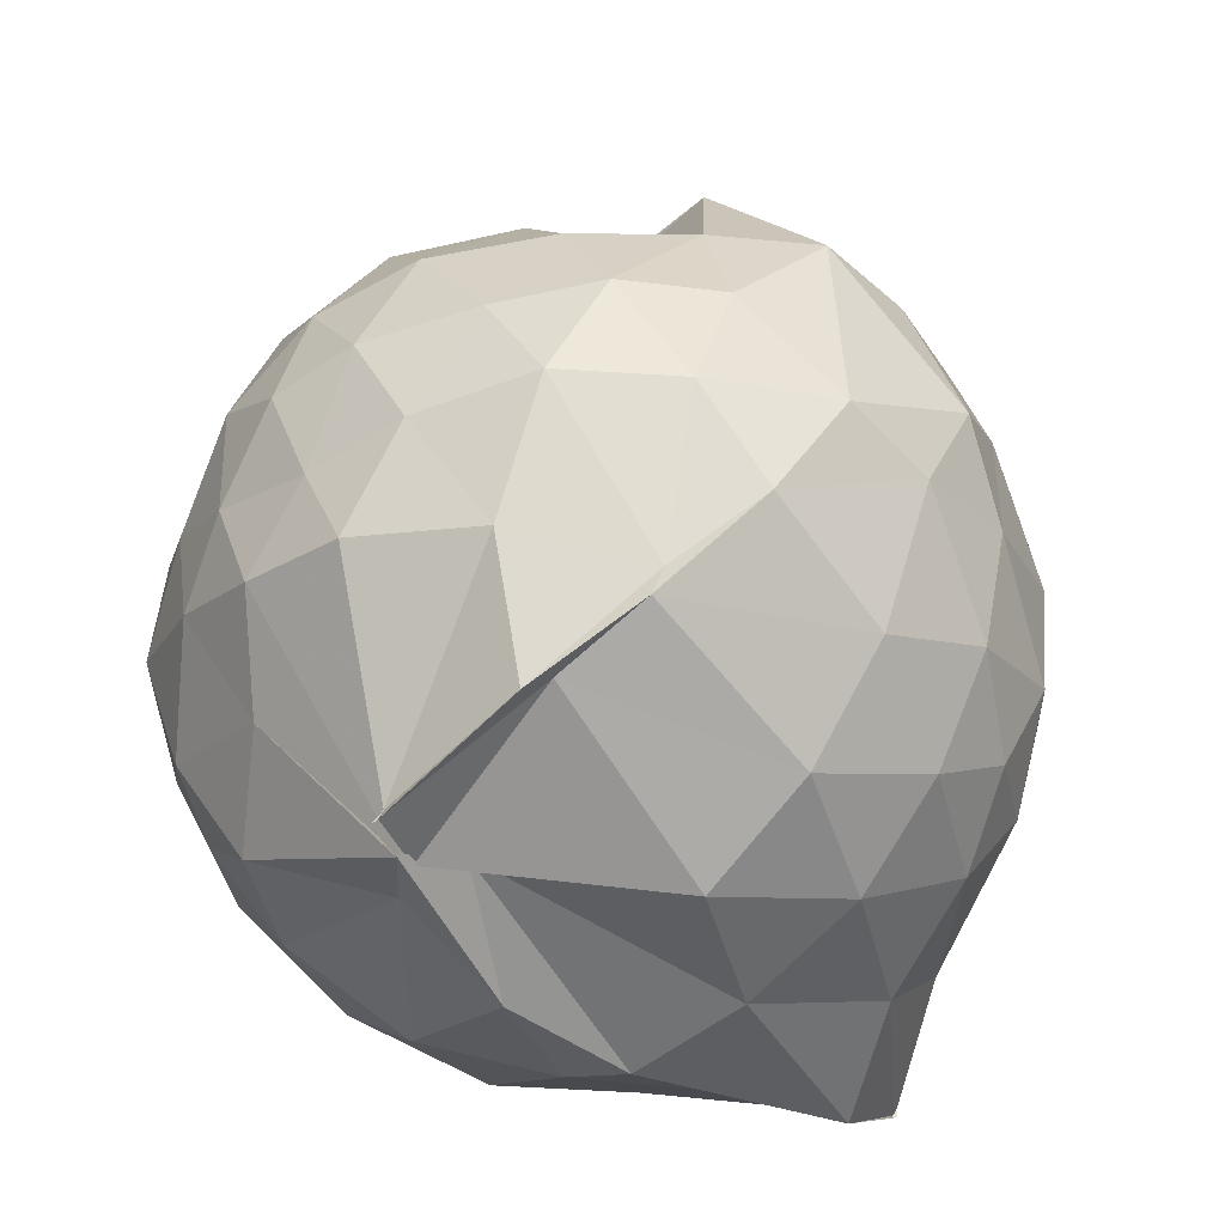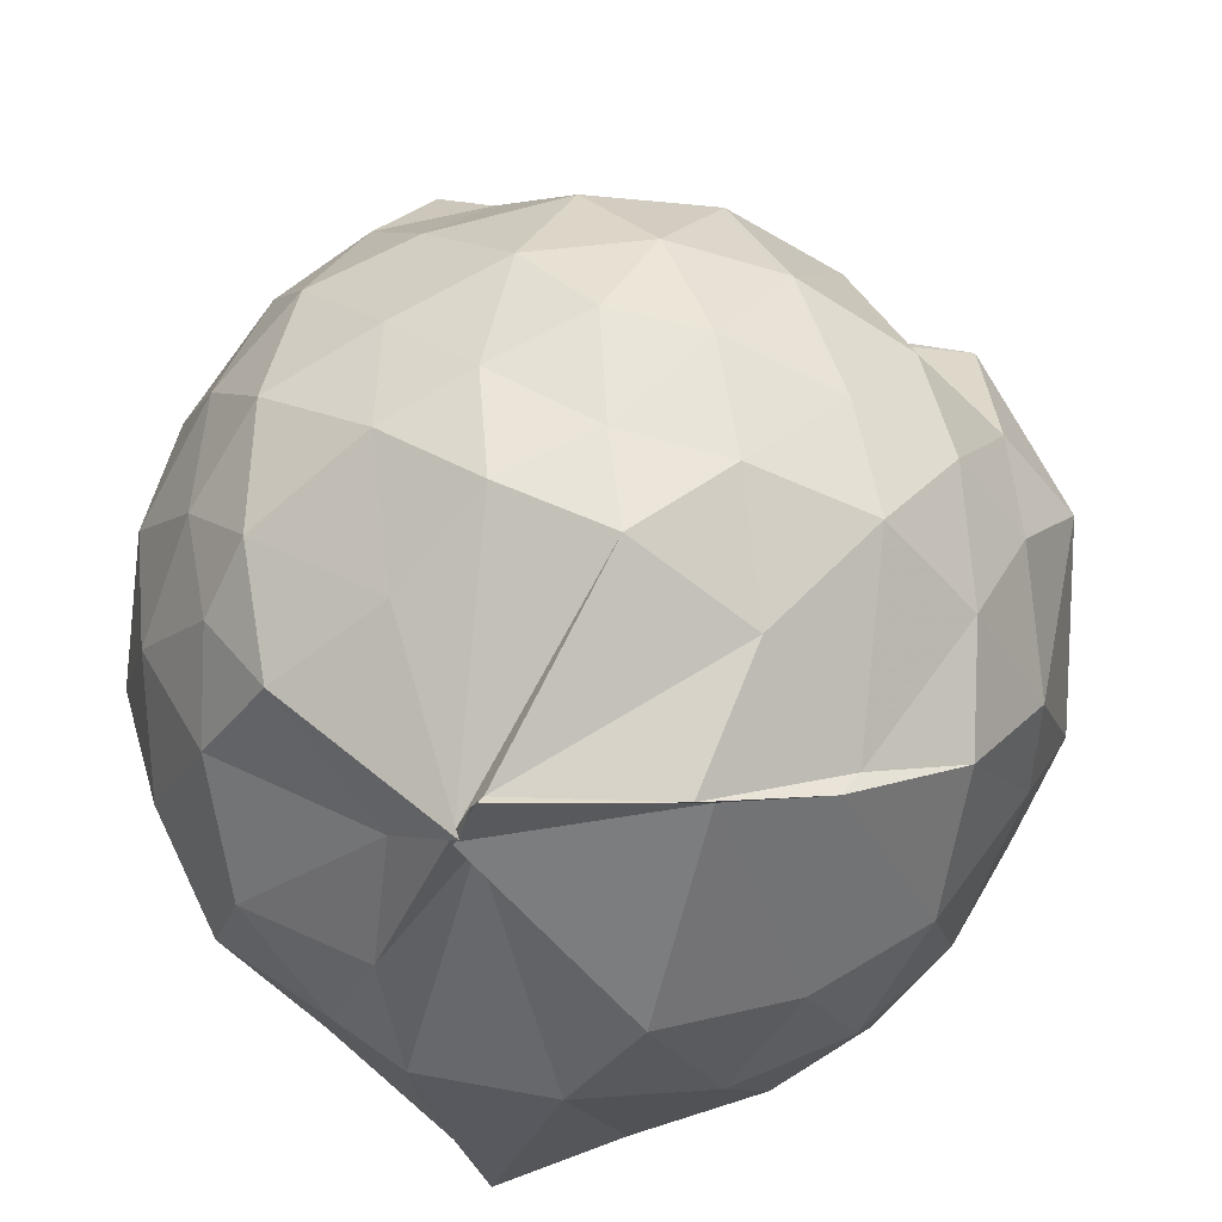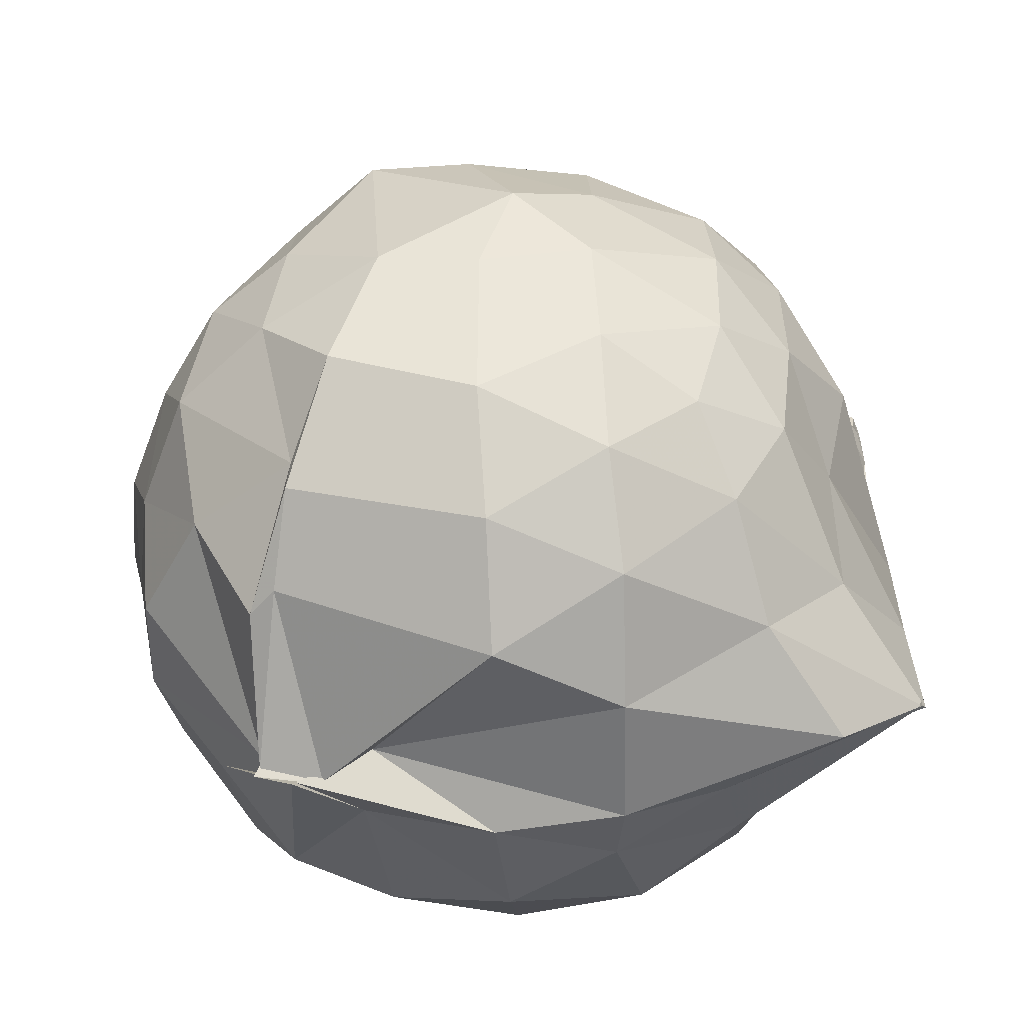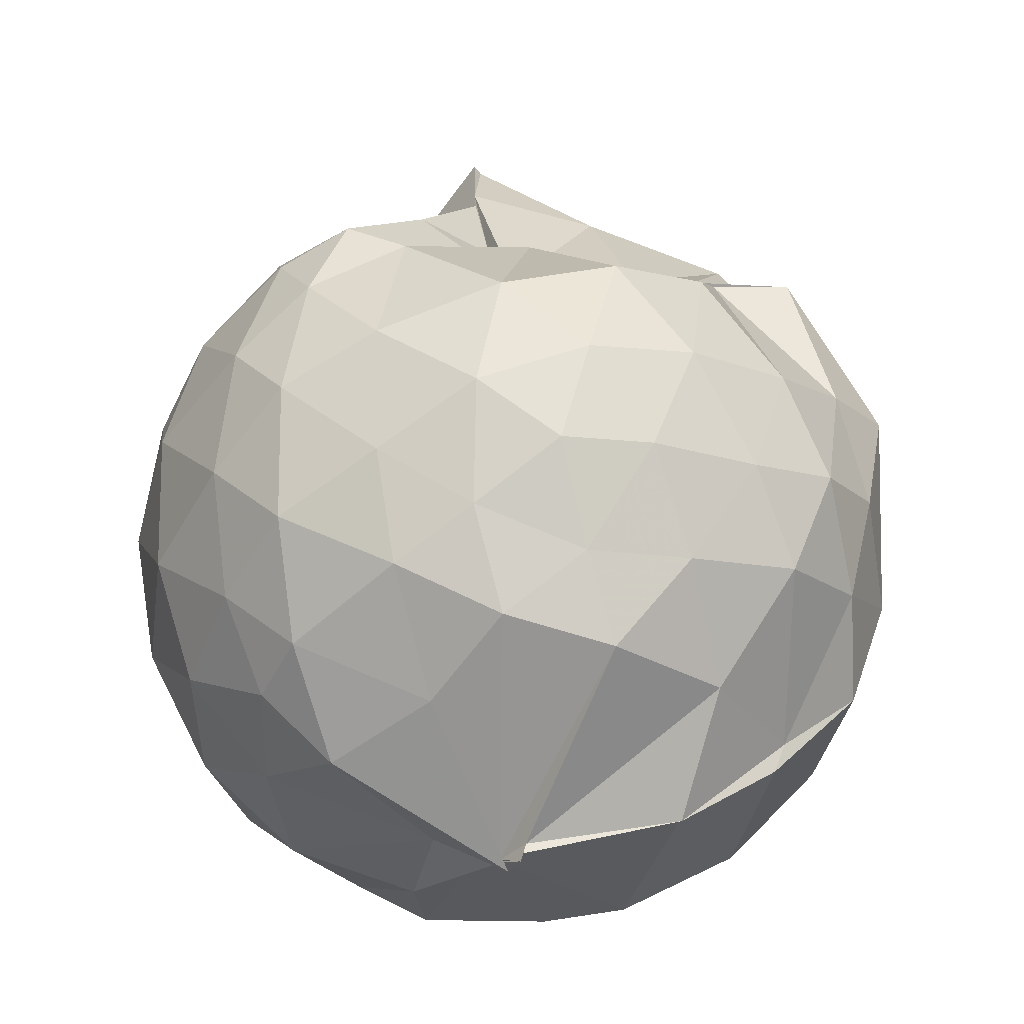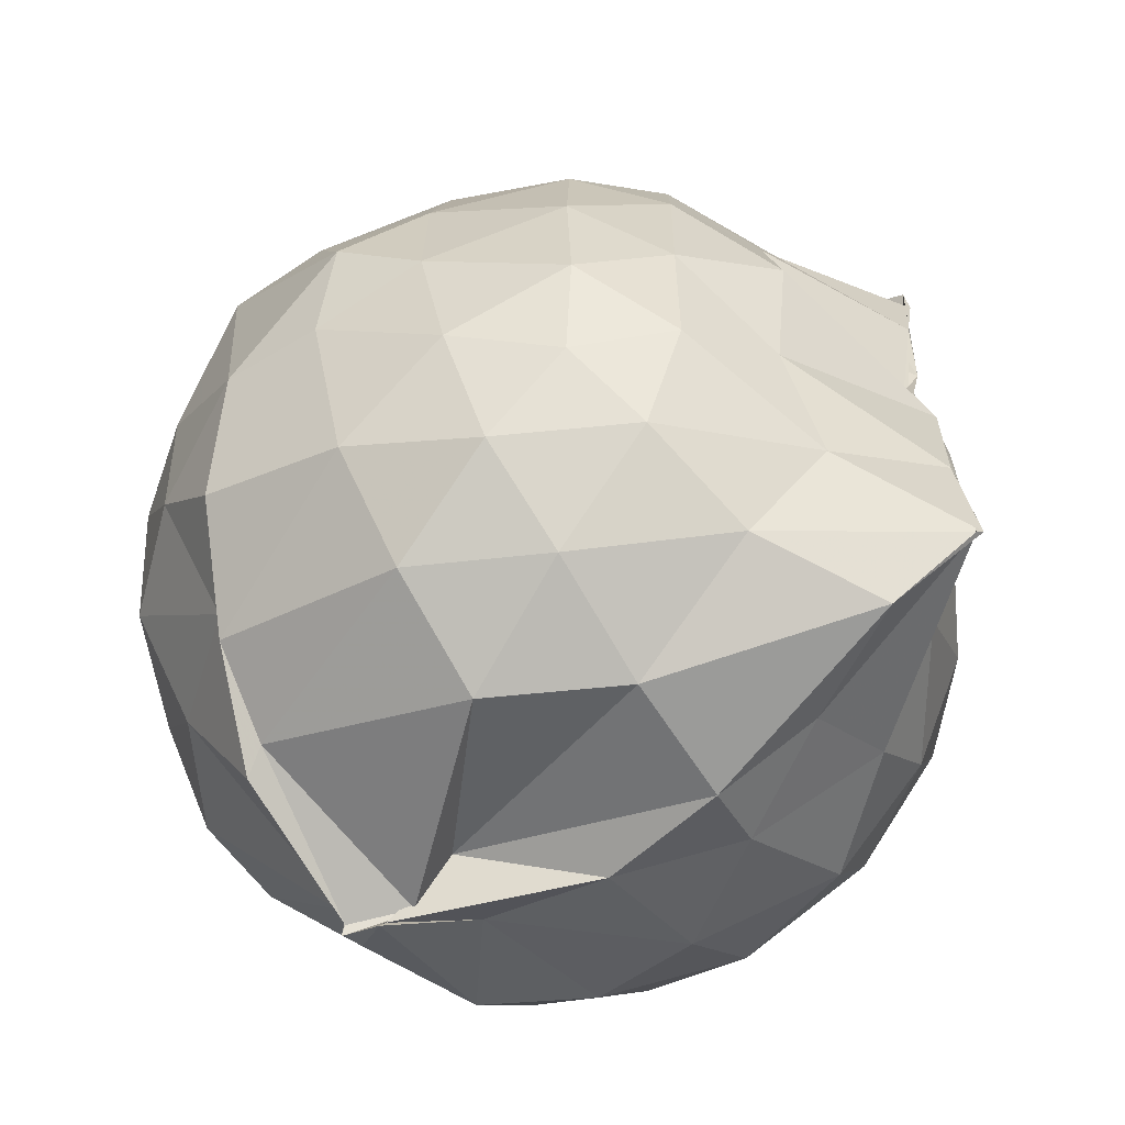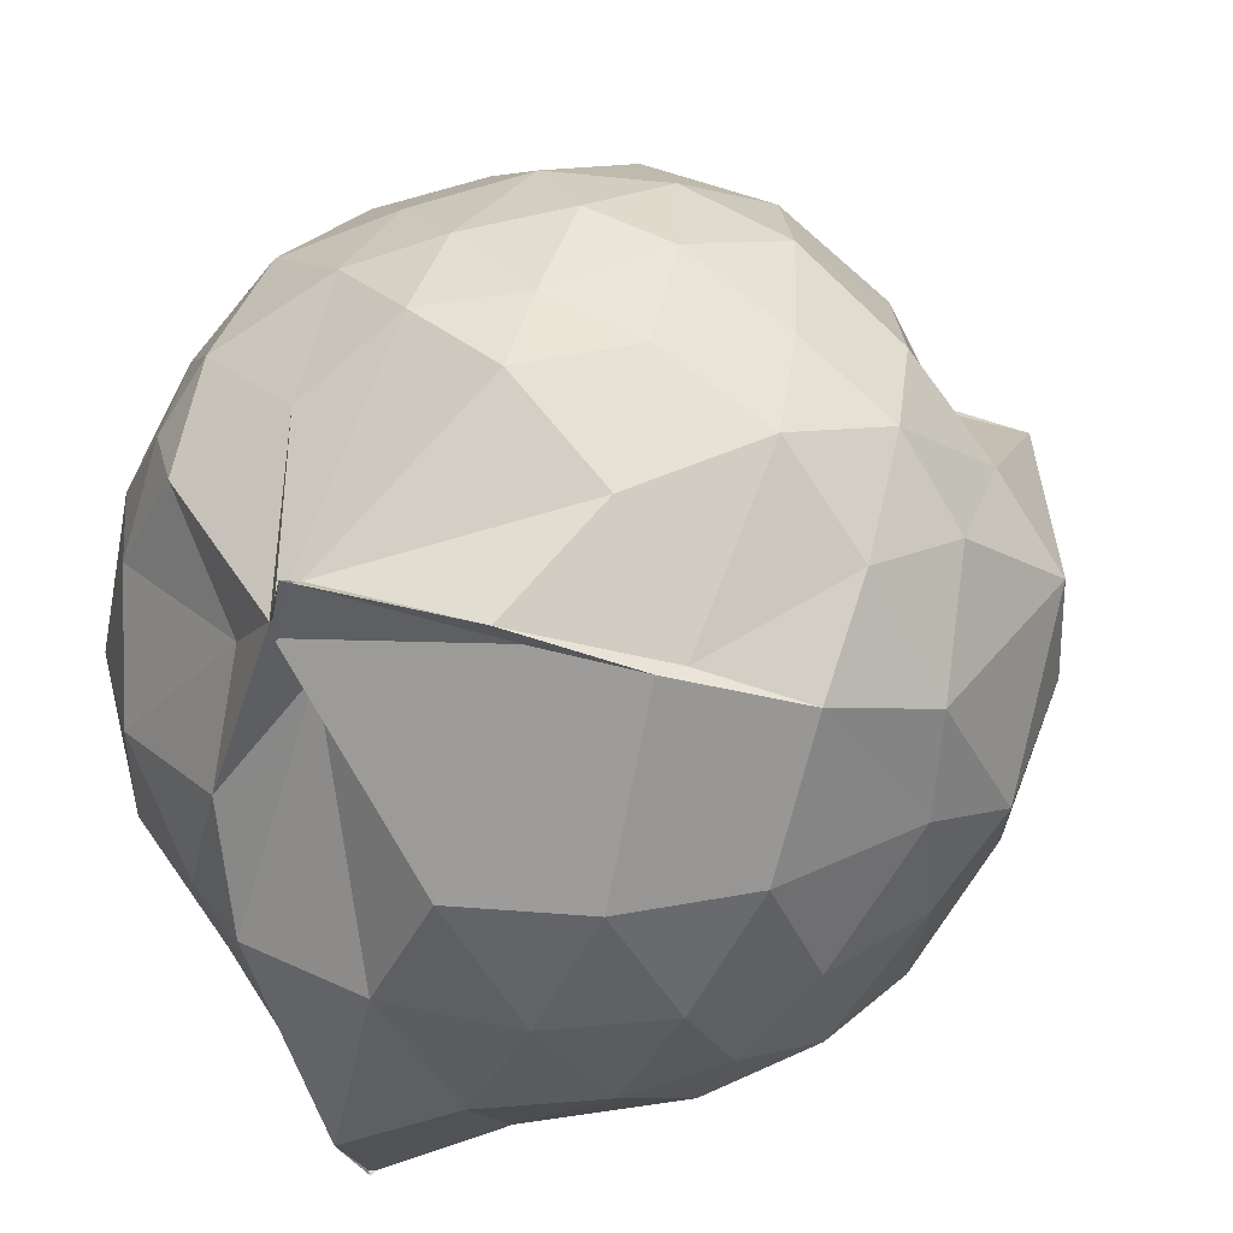
<metadata>
{"format":"obj","ext":"obj","renderer":"f3d","projection":"perspective","resolution":1024,"background":"white","views":[{"elev":-48.0,"azim":44.7,"up":"+Y"},{"elev":47.9,"azim":11.3,"up":"+Z"},{"elev":-58.0,"azim":92.9,"up":"+Y"},{"elev":-17.8,"azim":-6.2,"up":"+Y"},{"elev":-63.5,"azim":124.2,"up":"+Y"},{"elev":31.8,"azim":32.5,"up":"+Z"}]}
</metadata>
<code>
v -0.9104 -0.1053 1.009
v -0.9821 -0.06378 -0.8065
v -0.1218 -0.08116 0.5535
v -0.1916 0.1771 0.5538
v -0.4589 0.4946 0.4479
v -0.6247 0.5003 0.4738
v -0.733 0.5035 0.4517
v -0.963 0.4972 0.419
v -0.9668 0.5199 0.3952
v -1.364 0.5153 0.6549
v -1.517 0.4483 0.5635
v -1.614 0.1981 0.6257
v -1.653 -0.09371 0.6463
v -1.618 -0.3755 0.6162
v -1.531 -0.5889 0.5776
v -1.373 -0.7452 0.6081
v -0.9765 -0.9699 0.5611
v -0.9578 -0.9613 0.6431
v -0.9509 -0.9407 0.6305
v -0.5972 -0.8607 0.6224
v -0.3394 -0.6608 0.5236
v -0.1845 -0.3237 0.5982
v -0.03922 0.1839 0.3607
v -0.277 0.5023 0.4502
v -0.5119 0.5022 0.4543
v -0.6534 0.4995 0.454
v -0.9492 0.4982 0.4294
v -0.9946 0.636 0.2702
v -1.172 0.6686 0.3866
v -1.517 0.5318 0.3781
v -1.695 0.3233 0.3634
v -1.781 0.06522 0.3862
v -1.778 -0.2387 0.3942
v -1.694 -0.5066 0.3709
v -1.513 -0.7318 0.385
v -1.132 -0.8751 0.4175
v -0.9897 -0.9475 0.5549
v -1.004 -0.9289 0.4965
v -0.5687 -0.8143 0.5714
v -0.3639 -0.725 0.5332
v -0.1513 -0.5307 0.4347
v -0.04439 -0.2752 0.3286
v -0.04342 0.2017 0.1314
v -0.1868 0.4445 0.1566
v -0.3945 0.6491 0.1762
v -0.7177 0.7881 0.1293
v -1.02 0.8533 0.1392
v -1.02 0.8086 0.1757
v -1.431 0.6627 0.08911
v -1.657 0.4616 0.09163
v -1.791 0.2017 0.09313
v -1.838 -0.09274 0.09427
v -1.793 -0.3855 0.09641
v -1.657 -0.6482 0.09524
v -1.44 -0.8495 0.1031
v -1.155 -0.9457 0.1228
v -0.9798 -0.8503 0.3888
v -0.6501 -0.9764 0.1018
v -0.3859 -0.8467 0.1015
v -0.1813 -0.6402 0.1106
v -0.04825 -0.3032 0.1016
v 0.007999 -0.0847 0.02391
v -0.1422 0.3234 -0.149
v -0.2988 0.5449 -0.1505
v -0.5318 0.692 -0.1758
v -0.9871 1.001 -0.03858
v -1.004 1.02 -0.03269
v -1.226 0.7332 -0.1773
v -1.516 0.5494 -0.2017
v -1.698 0.3083 -0.2057
v -1.788 0.04781 -0.1752
v -1.788 -0.2302 -0.1749
v -1.693 -0.4931 -0.2005
v -1.545 -0.7206 -0.2057
v -1.268 -0.892 -0.148
v -1.103 -0.9675 -0.1686
v -0.8077 -0.9653 -0.1771
v -0.5214 -0.8781 -0.1854
v -0.2981 -0.722 -0.1648
v -0.1492 -0.4918 -0.159
v -0.06922 -0.2316 -0.1484
v -0.0681 0.05032 -0.1571
v -0.2894 0.3901 -0.3638
v -0.4615 0.5212 -0.4333
v -0.7153 0.6451 -0.4805
v -1.025 0.8145 -0.5813
v -1.087 0.6481 -0.4331
v -1.303 0.557 -0.4297
v -1.508 0.362 -0.4538
v -1.645 0.1236 -0.4288
v -1.712 -0.09085 -0.3769
v -1.643 -0.3077 -0.4298
v -1.508 -0.5496 -0.4489
v -1.34 -0.7231 -0.4383
v -1.122 -0.8621 -0.3998
v -0.9754 -0.8822 -0.6597
v -0.7157 -0.8155 -0.4988
v -0.4574 -0.6993 -0.4373
v -0.2847 -0.5656 -0.3642
v -0.2102 -0.3615 -0.428
v -0.1812 -0.08805 -0.4373
v -0.2103 0.1811 -0.4245
v -0.2588 -0.08692 0.7401
v -0.3661 0.1415 0.7658
v -0.5392 0.3969 0.705
v -0.7333 0.4976 0.4584
v -0.9284 0.5162 0.5906
v -1.233 0.4513 0.7135
v -1.453 0.3437 0.7014
v -1.509 0.06419 0.7879
v -1.508 -0.2434 0.8058
v -1.467 -0.5084 0.727
v -1.168 -0.6389 0.7696
v -0.9925 -0.9403 0.5454
v -0.9442 -0.9185 0.6246
v -0.5306 -0.5907 0.7628
v -0.3639 -0.3259 0.806
v -0.4585 -0.1088 0.8751
v -0.6024 0.1336 0.9214
v -0.7657 0.3574 0.8669
v -1.031 0.2848 0.9154
v -1.303 0.1787 0.8638
v -1.302 -0.1133 0.9079
v -1.26 -0.3697 0.899
v -1.028 -0.483 0.9304
v -0.7827 -0.5421 0.911
v -0.6148 -0.3423 0.9168
v -0.7046 -0.1038 0.9825
v -0.8436 0.1167 0.9834
v -1.092 0.02934 0.9826
v -1.095 -0.2495 0.9651
v -0.849 -0.3417 0.9541
v -0.4031 0.3183 -0.5614
v -0.7091 0.4412 -0.6669
v -1.016 0.4947 -0.8536
v -1.013 0.5846 -0.8473
v -1.173 0.3613 -0.6744
v -1.444 0.1499 -0.619
v -1.572 -0.09024 -0.5531
v -1.447 -0.3327 -0.6086
v -1.22 -0.5604 -0.6499
v -1.003 -0.7411 -0.8534
v -1.018 -0.7274 -0.8628
v -0.7387 -0.626 -0.6827
v -0.4064 -0.4946 -0.5597
v -0.3479 -0.2449 -0.5926
v -0.3474 0.06392 -0.5958
v -0.5971 0.2123 -0.6795
v -0.9807 0.2957 -0.8442
v -0.9897 0.3627 -0.846
v -0.9869 0.0911 -0.8156
v -1.3 -0.09681 -0.7112
v -1.015 -0.3372 -0.8438
v -1.001 -0.5171 -0.8485
v -0.9816 -0.4687 -0.8463
v -0.6063 -0.3807 -0.6742
v -0.5578 -0.09259 -0.7382
v -0.9865 0.01381 -0.7923
v -1.001 0.08314 -0.8282
v -0.9968 -0.06423 -0.7849
v -0.983 -0.2987 -0.8437
v -0.9877 -0.1952 -0.8464
f 3 23 4
f 4 23 24
f 4 24 5
f 5 24 25
f 5 25 6
f 6 25 26
f 6 26 7
f 7 26 27
f 7 27 8
f 8 27 28
f 8 28 9
f 9 28 29
f 9 29 10
f 10 29 30
f 10 30 11
f 11 30 31
f 11 31 12
f 12 31 32
f 12 32 13
f 13 32 33
f 13 33 14
f 14 33 34
f 14 34 15
f 15 34 35
f 15 35 16
f 16 35 36
f 16 36 17
f 17 36 37
f 17 37 18
f 18 37 38
f 18 38 19
f 19 38 39
f 19 39 20
f 20 39 40
f 20 40 21
f 21 40 41
f 21 41 22
f 22 41 42
f 22 42 3
f 3 42 23
f 23 43 24
f 24 43 44
f 24 44 25
f 25 44 45
f 25 45 26
f 26 45 46
f 26 46 27
f 27 46 47
f 27 47 28
f 28 47 48
f 28 48 29
f 29 48 49
f 29 49 30
f 30 49 50
f 30 50 31
f 31 50 51
f 31 51 32
f 32 51 52
f 32 52 33
f 33 52 53
f 33 53 34
f 34 53 54
f 34 54 35
f 35 54 55
f 35 55 36
f 36 55 56
f 36 56 37
f 37 56 57
f 37 57 38
f 38 57 58
f 38 58 39
f 39 58 59
f 39 59 40
f 40 59 60
f 40 60 41
f 41 60 61
f 41 61 42
f 42 61 62
f 42 62 23
f 23 62 43
f 43 63 44
f 44 63 64
f 44 64 45
f 45 64 65
f 45 65 46
f 46 65 66
f 46 66 47
f 47 66 67
f 47 67 48
f 48 67 68
f 48 68 49
f 49 68 69
f 49 69 50
f 50 69 70
f 50 70 51
f 51 70 71
f 51 71 52
f 52 71 72
f 52 72 53
f 53 72 73
f 53 73 54
f 54 73 74
f 54 74 55
f 55 74 75
f 55 75 56
f 56 75 76
f 56 76 57
f 57 76 77
f 57 77 58
f 58 77 78
f 58 78 59
f 59 78 79
f 59 79 60
f 60 79 80
f 60 80 61
f 61 80 81
f 61 81 62
f 62 81 82
f 62 82 43
f 43 82 63
f 63 83 64
f 64 83 84
f 64 84 65
f 65 84 85
f 65 85 66
f 66 85 86
f 66 86 67
f 67 86 87
f 67 87 68
f 68 87 88
f 68 88 69
f 69 88 89
f 69 89 70
f 70 89 90
f 70 90 71
f 71 90 91
f 71 91 72
f 72 91 92
f 72 92 73
f 73 92 93
f 73 93 74
f 74 93 94
f 74 94 75
f 75 94 95
f 75 95 76
f 76 95 96
f 76 96 77
f 77 96 97
f 77 97 78
f 78 97 98
f 78 98 79
f 79 98 99
f 79 99 80
f 80 99 100
f 80 100 81
f 81 100 101
f 81 101 82
f 82 101 102
f 82 102 63
f 63 102 83
f 103 104 118
f 104 119 118
f 104 105 119
f 105 120 119
f 105 106 120
f 106 107 120
f 107 121 120
f 107 108 121
f 108 122 121
f 108 109 122
f 109 110 122
f 110 123 122
f 110 111 123
f 111 124 123
f 111 112 124
f 112 113 124
f 113 125 124
f 113 114 125
f 114 126 125
f 114 115 126
f 115 116 126
f 116 127 126
f 116 117 127
f 117 118 127
f 117 103 118
f 118 119 128
f 119 129 128
f 119 120 129
f 120 121 129
f 121 130 129
f 121 122 130
f 122 123 130
f 123 131 130
f 123 124 131
f 124 125 131
f 125 132 131
f 125 126 132
f 126 127 132
f 127 128 132
f 127 118 128
f 133 148 134
f 134 148 149
f 134 149 135
f 135 149 150
f 135 150 136
f 136 150 137
f 137 150 151
f 137 151 138
f 138 151 152
f 138 152 139
f 139 152 140
f 140 152 153
f 140 153 141
f 141 153 154
f 141 154 142
f 142 154 143
f 143 154 155
f 143 155 144
f 144 155 156
f 144 156 145
f 145 156 146
f 146 156 157
f 146 157 147
f 147 157 148
f 147 148 133
f 148 158 149
f 149 158 159
f 149 159 150
f 150 159 151
f 151 159 160
f 151 160 152
f 152 160 153
f 153 160 161
f 153 161 154
f 154 161 155
f 155 161 162
f 155 162 156
f 156 162 157
f 157 162 158
f 157 158 148
f 3 4 103
f 103 4 104
f 4 5 104
f 104 5 105
f 5 6 105
f 105 6 106
f 6 7 106
f 7 8 106
f 106 8 107
f 8 9 107
f 107 9 108
f 9 10 108
f 108 10 109
f 10 11 109
f 11 12 109
f 109 12 110
f 12 13 110
f 110 13 111
f 13 14 111
f 111 14 112
f 14 15 112
f 15 16 112
f 112 16 113
f 16 17 113
f 113 17 114
f 17 18 114
f 114 18 115
f 18 19 115
f 19 20 115
f 115 20 116
f 20 21 116
f 116 21 117
f 21 22 117
f 117 22 103
f 22 3 103
f 83 133 84
f 84 133 134
f 84 134 85
f 85 134 135
f 85 135 86
f 86 135 136
f 86 136 87
f 87 136 88
f 88 136 137
f 88 137 89
f 89 137 138
f 89 138 90
f 90 138 139
f 90 139 91
f 91 139 92
f 92 139 140
f 92 140 93
f 93 140 141
f 93 141 94
f 94 141 142
f 94 142 95
f 95 142 96
f 96 142 143
f 96 143 97
f 97 143 144
f 97 144 98
f 98 144 145
f 98 145 99
f 99 145 100
f 100 145 146
f 100 146 101
f 101 146 147
f 101 147 102
f 102 147 133
f 102 133 83
f 128 129 1
f 129 130 1
f 130 131 1
f 131 132 1
f 132 128 1
f 159 158 2
f 160 159 2
f 161 160 2
f 162 161 2
f 158 162 2

</code>
